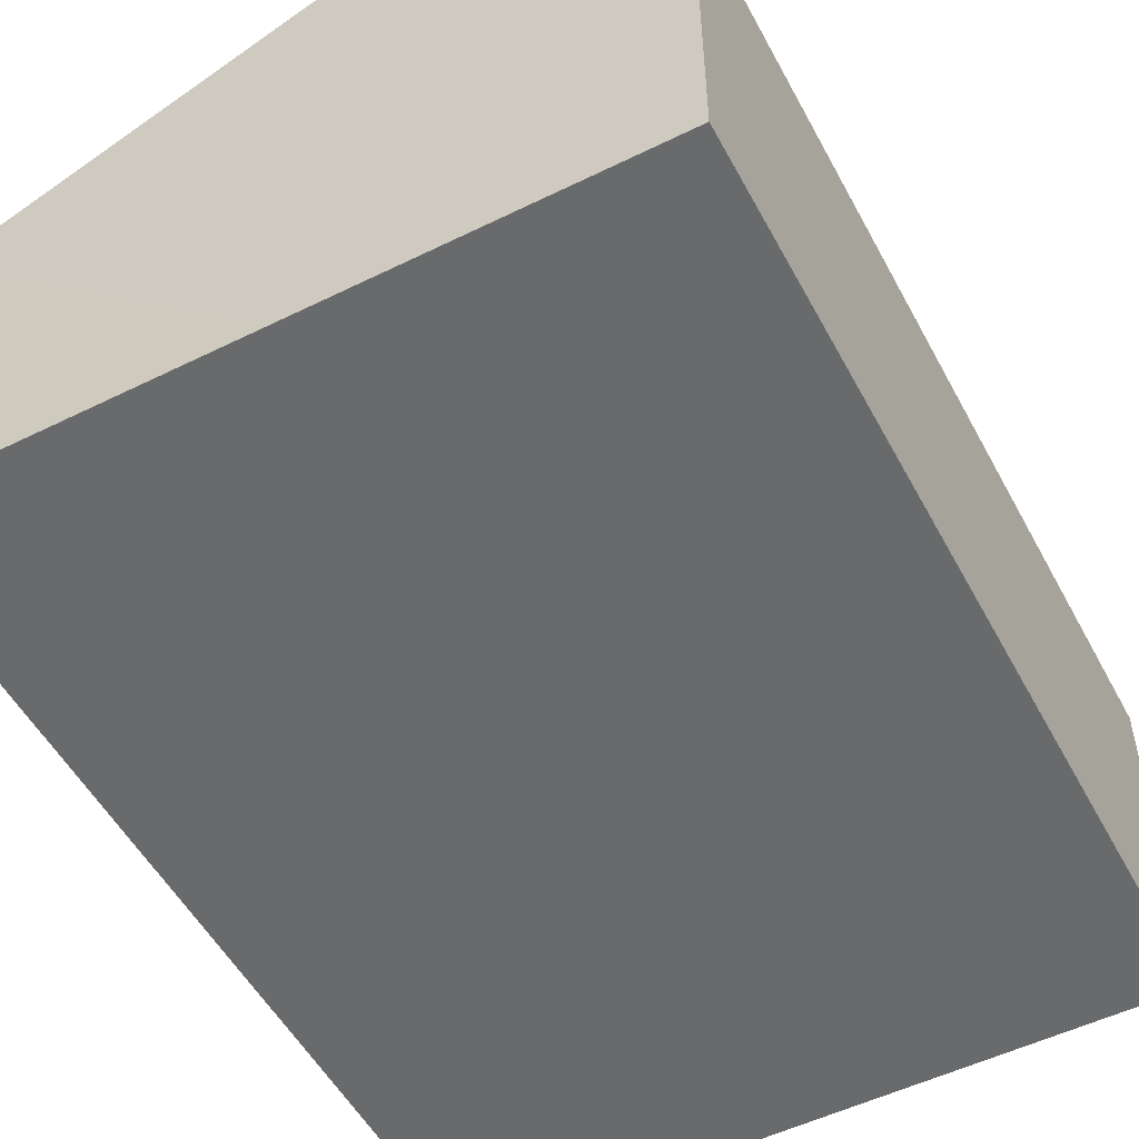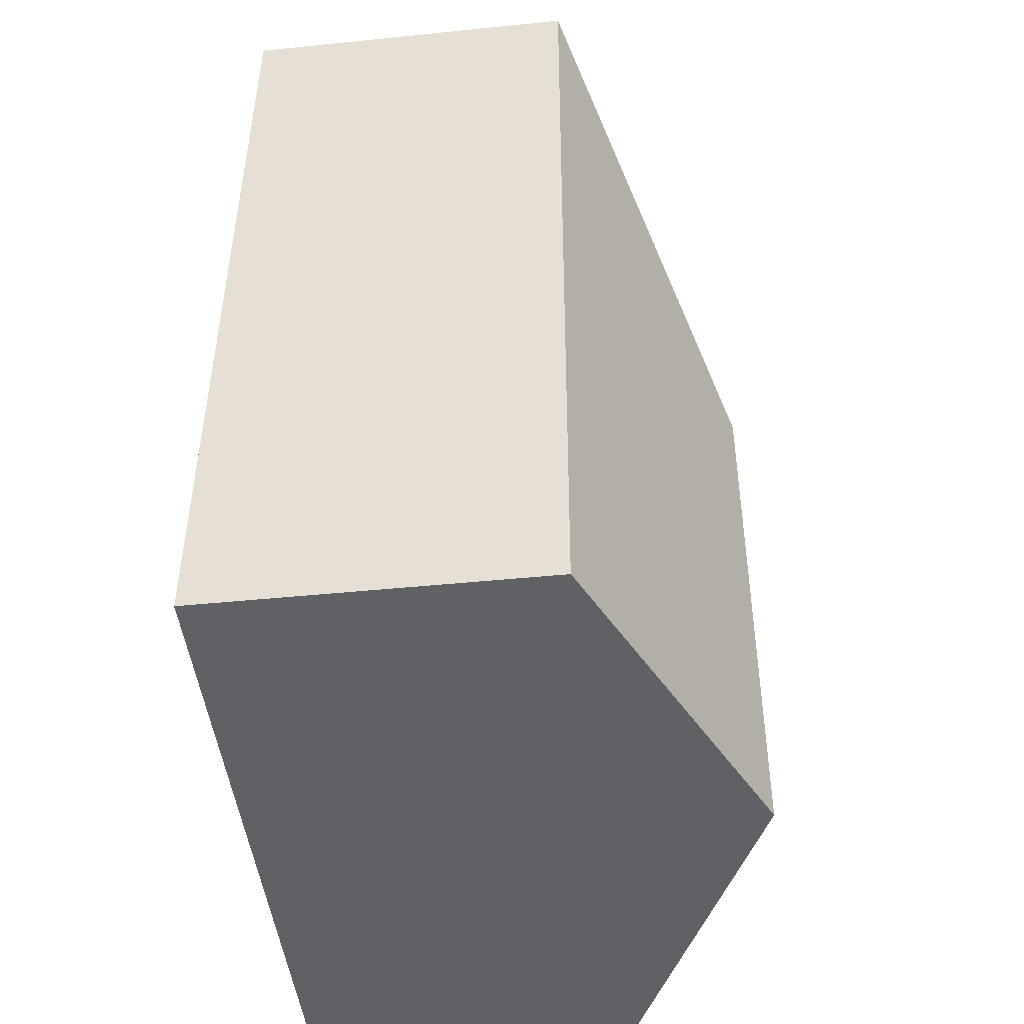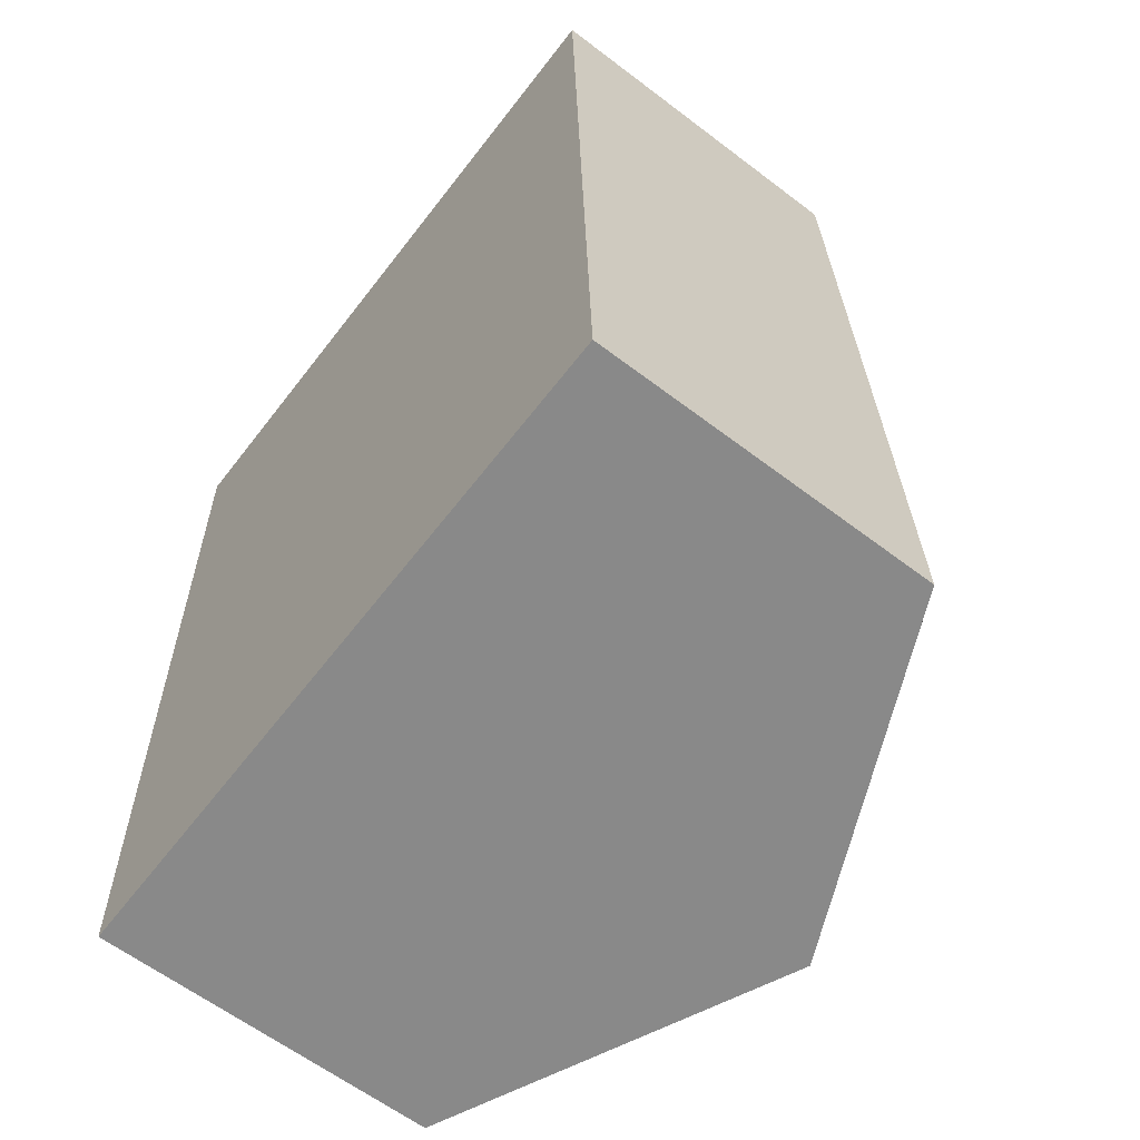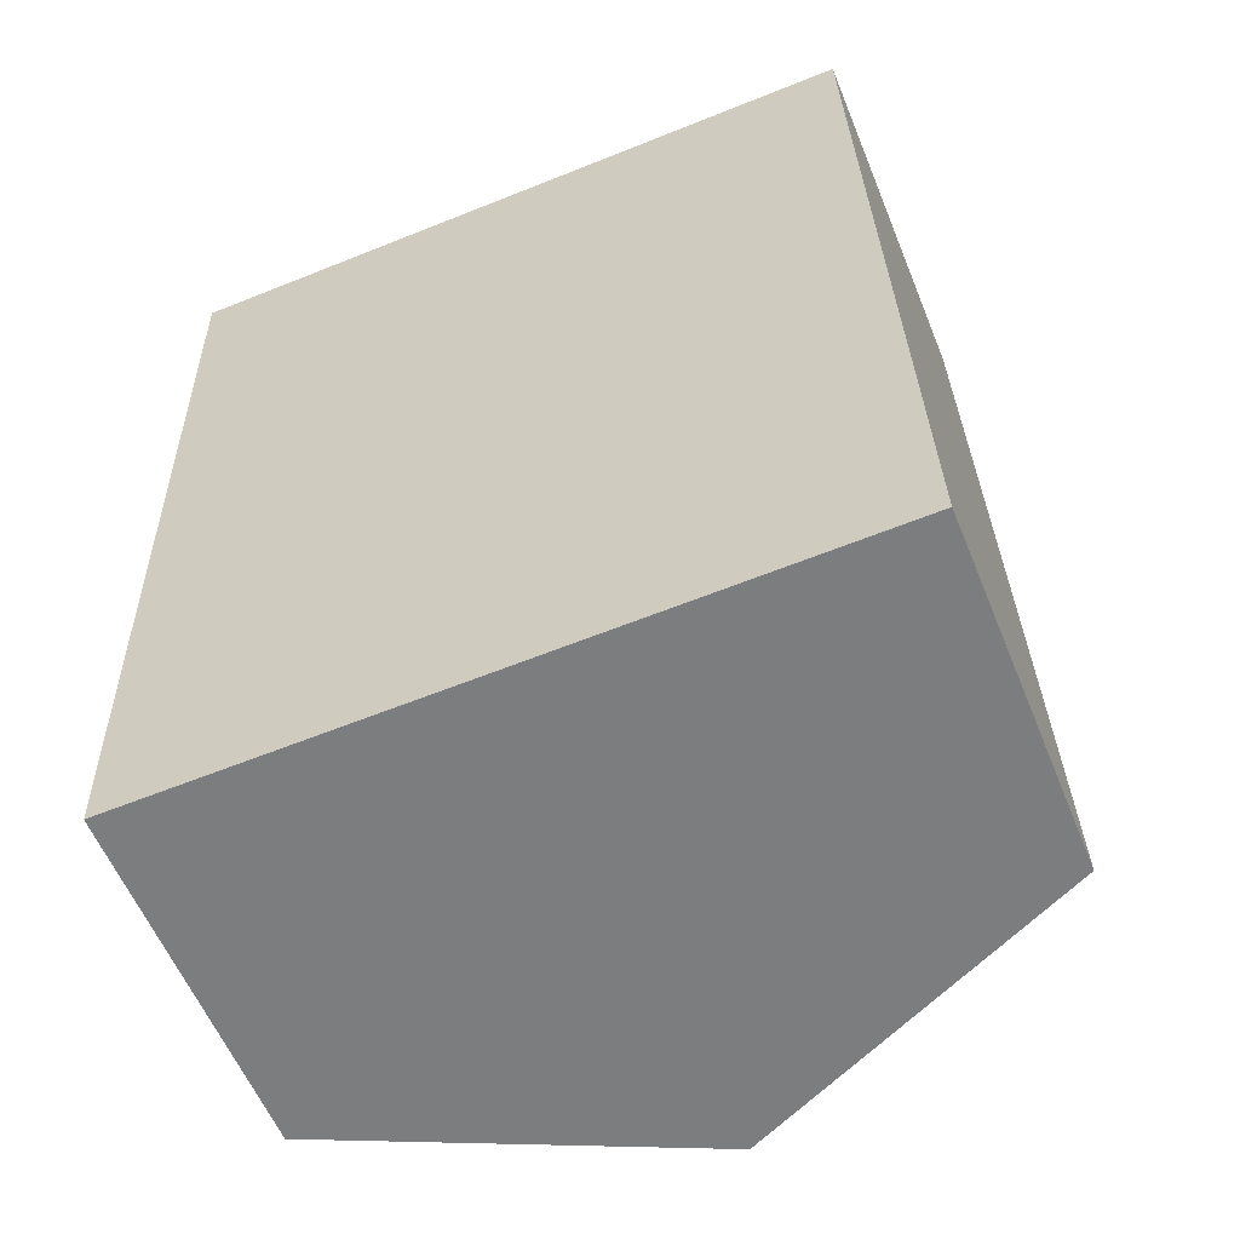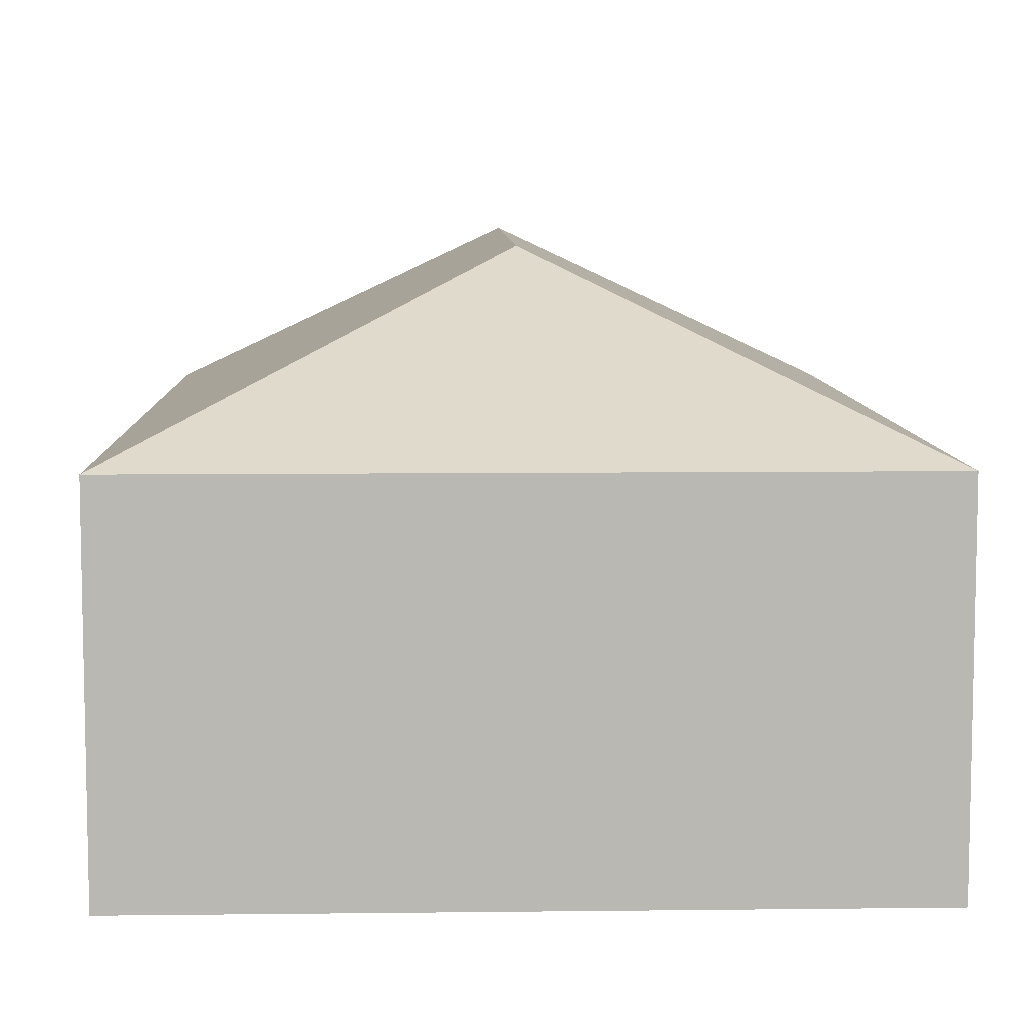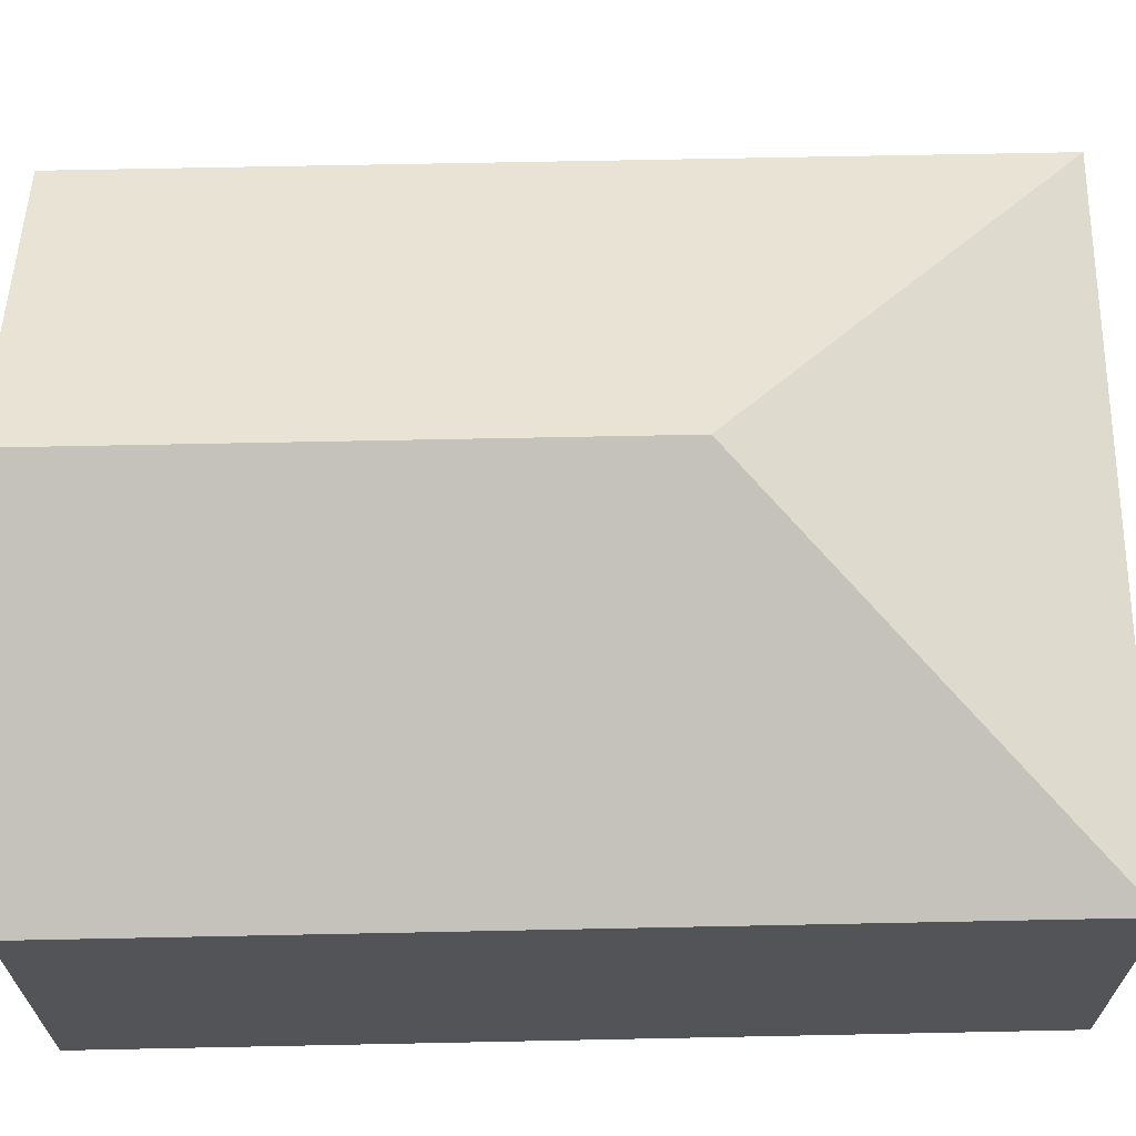
<metadata>
{"format":"obj","ext":"obj","renderer":"f3d","projection":"perspective","resolution":1024,"background":"white","views":[{"elev":-52.9,"azim":-153.7,"up":"+Y"},{"elev":-45.4,"azim":96.7,"up":"+Z"},{"elev":-61.8,"azim":52.3,"up":"+Z"},{"elev":-58.3,"azim":22.1,"up":"+Z"},{"elev":7.8,"azim":-3.4,"up":"+Y"},{"elev":66.6,"azim":-92.7,"up":"+Y"}]}
</metadata>
<code>
v  4.245 2.062 -5.307
v  2.105 3.022 -1.996
v  4.101 2.062 0.109
v  2.195 3.022 -5.362
v  0 2.062 1.263e-16
v  0.144 2.062 -5.416
v  0.144 3.316e-16 -5.416
v  0 0 0
v  4.101 -6.674e-18 0.109
v  4.245 3.25e-16 -5.307
v  2.195 3.283e-16 -5.362
g defaultobject
f 1 2 3
f 2 1 4
f 2 5 3
f 6 2 4
f 2 6 5
f 7 5 6
f 5 7 8
f 8 3 5
f 3 8 9
f 9 1 3
f 1 9 10
f 4 7 6
f 7 4 1
f 7 1 11
f 11 1 10
f 7 9 8
f 9 7 11
f 9 11 10

</code>
